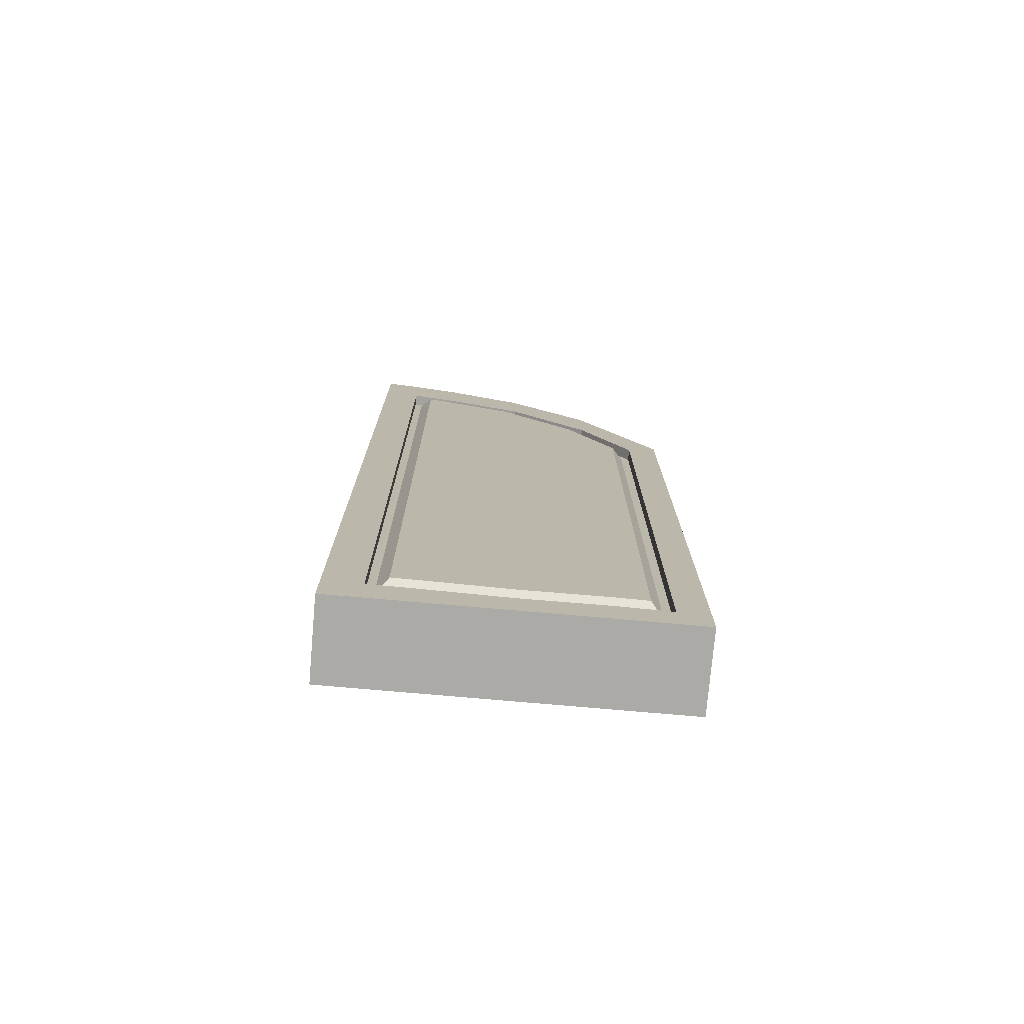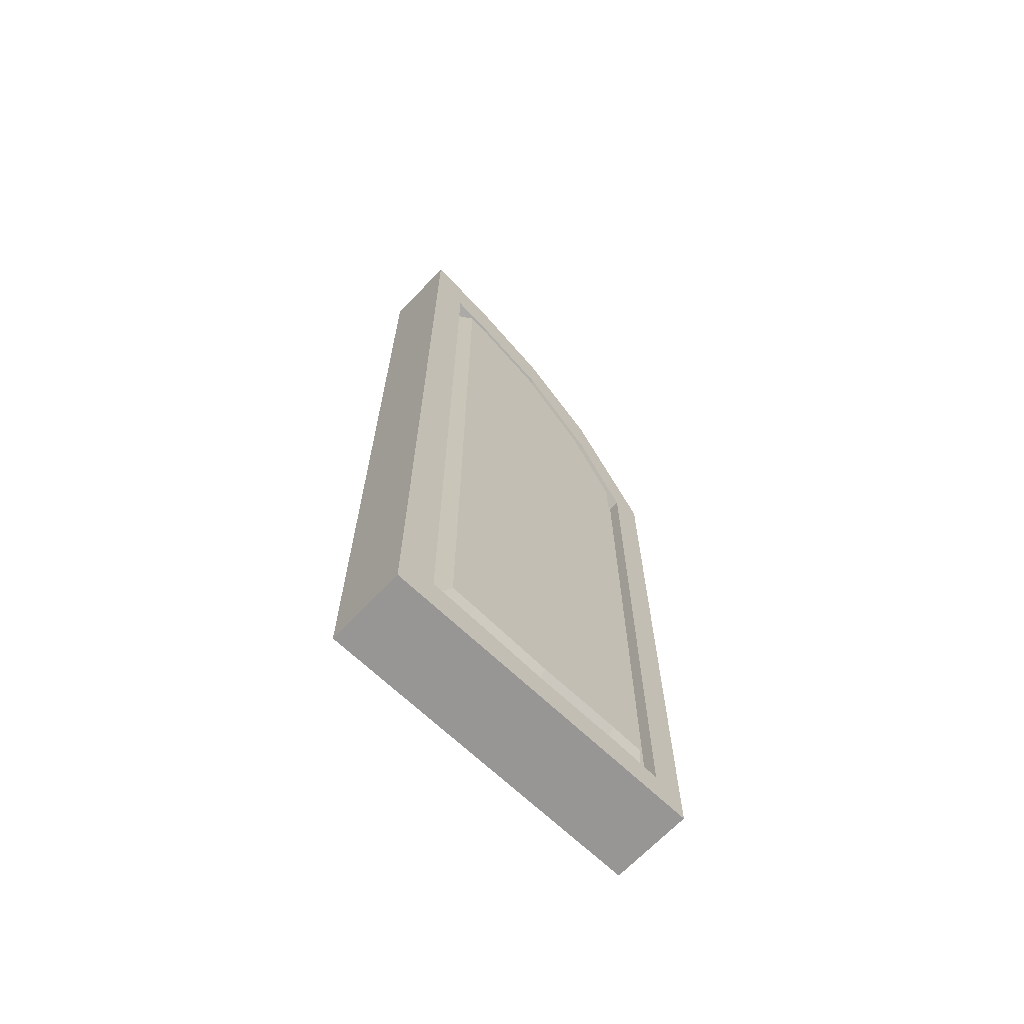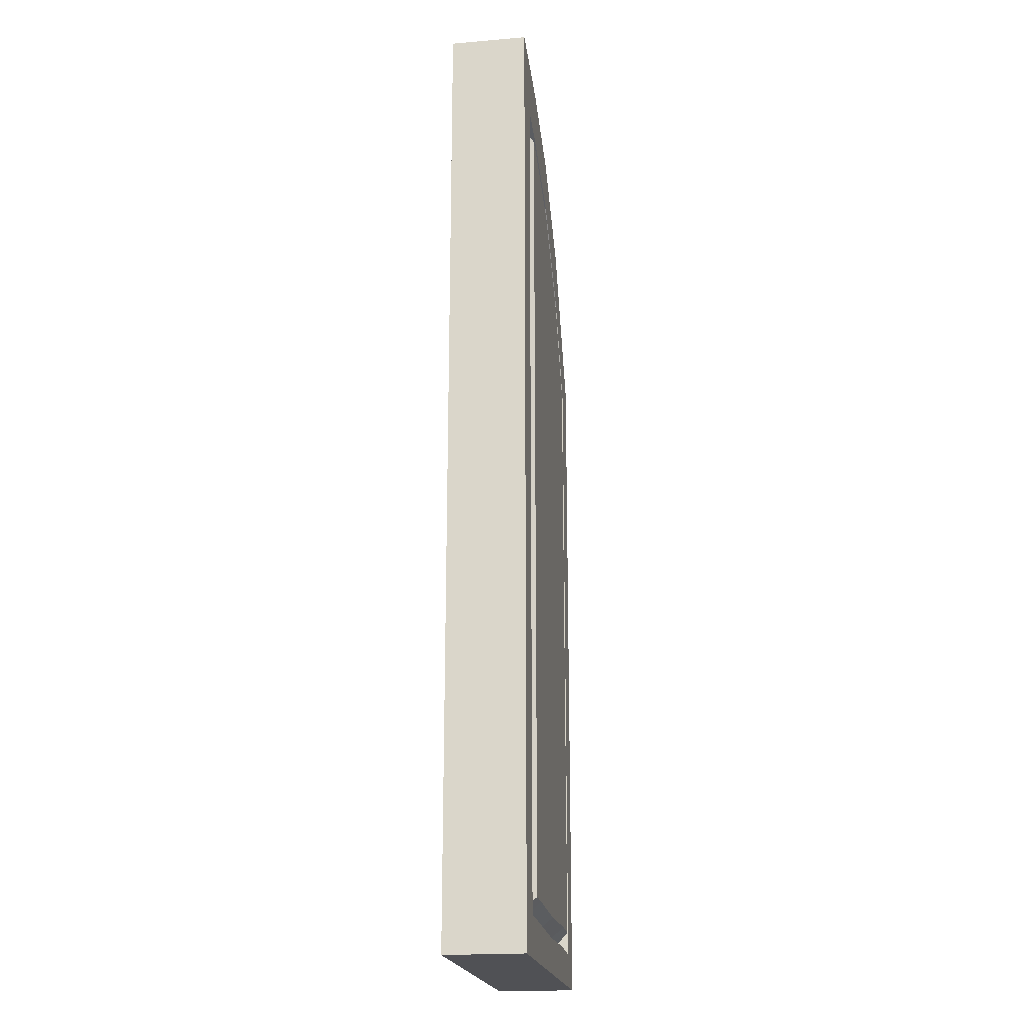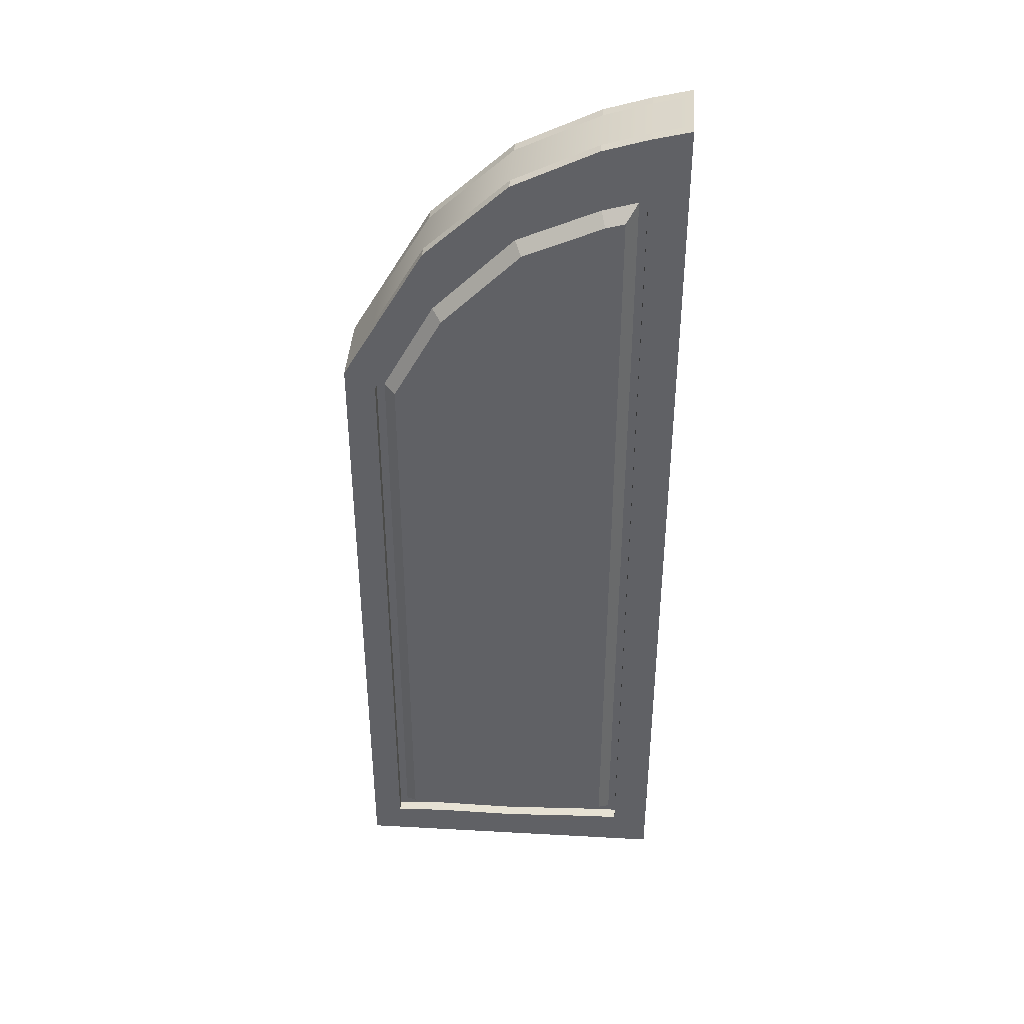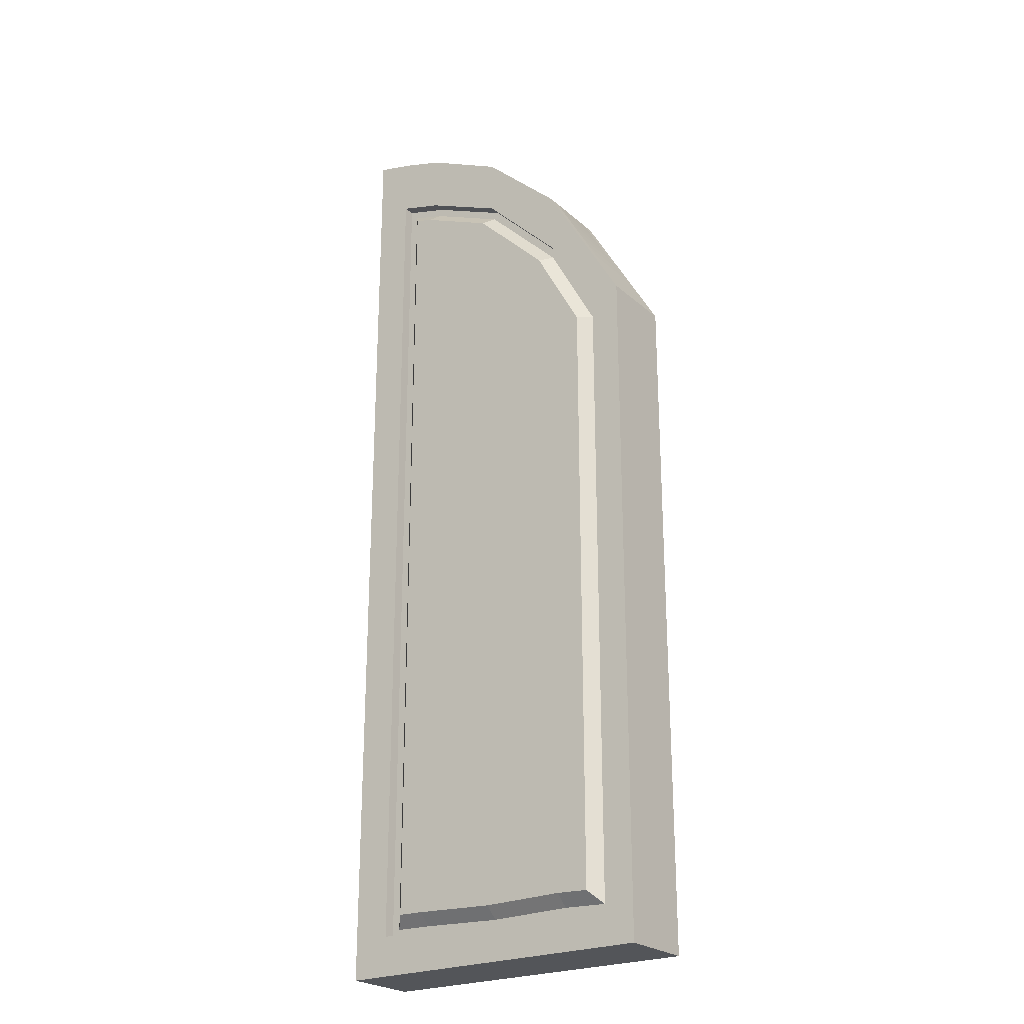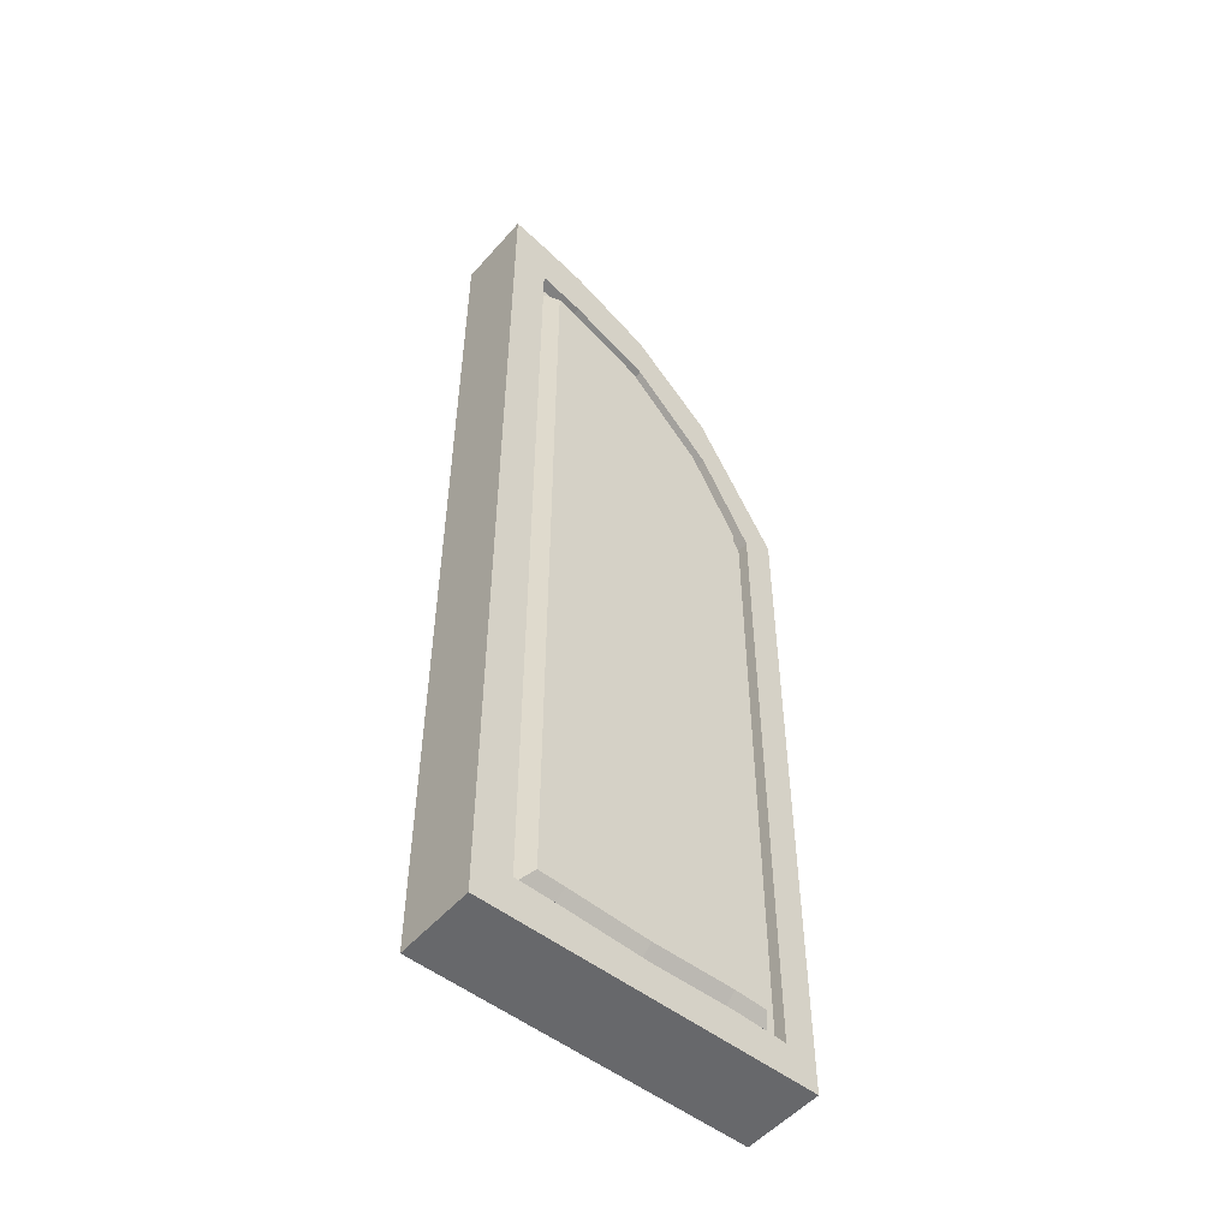
<metadata>
{"format":"obj","ext":"obj","renderer":"f3d","projection":"perspective","resolution":1024,"background":"white","views":[{"elev":-75.9,"azim":175.0,"up":"+Y"},{"elev":-68.0,"azim":136.4,"up":"+Y"},{"elev":-20.2,"azim":98.9,"up":"+Y"},{"elev":40.5,"azim":3.9,"up":"+Y"},{"elev":-24.3,"azim":-144.3,"up":"+Y"},{"elev":-52.3,"azim":140.0,"up":"+Y"}]}
</metadata>
<code>
v  2.869 0 0.1931
v  -0.0002 0 0.1931
v  2.869 0 -0.2896
v  -0.0002 0 -0.2896
v  2.869 8.474 0.1931
v  -0.0002 6.028 0.1931
v  2.869 8.474 -0.2896
v  -0.0002 6.028 -0.2896
v  2.152 0 -0.2896
v  1.435 0 -0.2896
v  0.7171 0 -0.2896
v  0.7171 0 0.1931
v  1.435 0 0.1931
v  2.152 0 0.1931
v  2.152 8.276 0.1931
v  1.435 7.931 0.1931
v  0.7171 7.263 0.1931
v  0.7171 7.263 -0.2896
v  1.435 7.931 -0.2896
v  2.152 8.276 -0.2896
v  -0.0002 0.3206 0.1931
v  -0.0002 3.014 0.1931
v  -0.0002 5.292 0.1931
v  2.869 7.926 0.1931
v  2.869 4.218 0.1931
v  2.869 0.3484 0.1931
v  -0.0002 0.3206 -0.2896
v  -0.0002 3.014 -0.2896
v  -0.0002 5.292 -0.2896
v  2.869 0.3484 -0.2896
v  2.869 4.218 -0.2896
v  2.869 7.926 -0.2896
v  0.7171 0.3131 0.1931
v  0.7171 3.632 0.3091
v  0.7171 6.712 0.1931
v  1.435 0.3016 0.1931
v  1.435 3.965 0.3091
v  1.435 7.433 0.1931
v  2.152 7.749 0.1931
v  2.152 4.138 0.3091
v  2.152 0.3335 0.1931
v  2.152 0.3335 -0.2896
v  2.152 4.138 -0.4056
v  2.152 7.749 -0.2896
v  1.435 0.3016 -0.2896
v  1.435 3.965 -0.4056
v  1.435 7.433 -0.2896
v  0.7171 6.712 -0.2896
v  0.7171 3.632 -0.4056
v  0.7171 0.3131 -0.2896
v  0.2616 0 0.1931
v  0.2616 6.479 -0.2896
v  0.2616 0 -0.2896
v  0.2616 6.479 0.1931
v  0.2616 5.877 0.1931
v  0.2616 3.24 0.1931
v  0.2616 0.2929 0.1931
v  0.2616 0.2929 -0.2896
v  0.2616 3.24 -0.2896
v  0.2616 5.877 -0.2896
v  2.545 0 -0.2896
v  2.545 8.395 0.1931
v  2.545 0 0.1931
v  2.545 8.395 -0.2896
v  2.545 0.343 0.1931
v  2.545 4.189 0.1931
v  2.545 7.862 0.1931
v  2.545 7.862 -0.2896
v  2.545 4.189 -0.2896
v  2.545 0.343 -0.2896
v  1.475 7.374 0.1931
v  2.176 7.683 0.1931
v  2.475 7.769 0.1931
v  2.475 4.189 0.1931
v  2.475 0.4114 0.1931
v  2.15 0.4036 0.1931
v  1.433 0.3717 0.1931
v  0.7161 0.3832 0.1931
v  0.3317 0.3662 0.1931
v  0.3317 3.24 0.1931
v  0.3317 5.859 0.1931
v  0.7739 6.669 0.1931
v  1.475 7.374 -0.2896
v  0.7739 6.669 -0.2896
v  0.3317 5.859 -0.2896
v  0.3317 3.24 -0.2896
v  0.3317 0.3662 -0.2896
v  0.7161 0.3832 -0.2896
v  1.433 0.3717 -0.2896
v  2.15 0.4036 -0.2896
v  2.475 0.4114 -0.2896
v  2.475 4.189 -0.2896
v  2.475 7.769 -0.2896
v  2.176 7.683 -0.2896
v  1.533 7.289 0.3091
v  2.21 7.588 0.3091
v  2.373 7.634 0.3091
v  2.373 4.189 0.3091
v  2.373 0.5105 0.3091
v  2.146 0.5051 0.3091
v  1.432 0.4733 0.3091
v  0.7147 0.4848 0.3091
v  0.4332 0.4723 0.3091
v  0.4332 3.24 0.3091
v  0.4332 5.833 0.3091
v  0.8561 6.608 0.3091
v  1.533 7.289 -0.4056
v  0.8561 6.608 -0.4056
v  0.4332 5.833 -0.4056
v  0.4332 3.24 -0.4056
v  0.4332 0.4723 -0.4056
v  0.7147 0.4848 -0.4056
v  1.432 0.4733 -0.4056
v  2.146 0.5051 -0.4056
v  2.373 0.5105 -0.4056
v  2.373 4.189 -0.4056
v  2.373 7.634 -0.4056
v  2.21 7.588 -0.4056
v  0.2616 0 0.2941
v  -0.0002 0 0.2941
v  -0.0002 0.3206 0.2941
v  -0.0002 3.014 0.2941
v  -0.0002 5.292 0.2941
v  -0.0002 6.028 0.2941
v  0.2616 6.479 0.2941
v  0.7171 7.263 0.2941
v  1.435 7.931 0.2941
v  2.152 8.276 0.2941
v  2.545 8.395 0.2941
v  2.869 8.474 0.2941
v  2.869 7.926 0.2941
v  2.869 4.218 0.2941
v  2.869 0.3484 0.2941
v  2.869 0 0.2941
v  2.545 0 0.2941
v  2.152 0 0.2941
v  1.435 0 0.2941
v  0.7171 0 0.2941
v  2.152 7.749 0.2941
v  1.435 7.433 0.2941
v  0.7171 6.712 0.2941
v  0.2616 5.877 0.2941
v  0.2616 3.24 0.2941
v  0.2616 0.2929 0.2941
v  0.7171 0.3131 0.2941
v  1.435 0.3016 0.2941
v  2.152 0.3335 0.2941
v  2.545 0.343 0.2941
v  2.545 4.189 0.2941
v  2.545 7.862 0.2941
v  2.545 0 -0.3906
v  2.869 0 -0.3906
v  2.869 0.3484 -0.3906
v  2.869 4.218 -0.3906
v  2.869 7.926 -0.3906
v  2.869 8.474 -0.3906
v  2.545 8.395 -0.3906
v  2.152 8.276 -0.3906
v  1.435 7.931 -0.3906
v  0.7171 7.263 -0.3906
v  0.2616 6.479 -0.3906
v  -0.0002 6.028 -0.3906
v  -0.0002 5.292 -0.3906
v  -0.0002 3.014 -0.3906
v  -0.0002 0.3206 -0.3906
v  -0.0002 0 -0.3906
v  0.2616 0 -0.3906
v  0.7171 0 -0.3906
v  1.435 0 -0.3906
v  2.152 0 -0.3906
v  0.7171 6.712 -0.3906
v  1.435 7.433 -0.3906
v  2.152 7.749 -0.3906
v  2.545 7.862 -0.3906
v  2.545 4.189 -0.3906
v  2.545 0.343 -0.3906
v  2.152 0.3335 -0.3906
v  1.435 0.3016 -0.3906
v  0.7171 0.3131 -0.3906
v  0.2616 0.2929 -0.3906
v  0.2616 3.24 -0.3906
v  0.2616 5.877 -0.3906
g Box012
f 13 10 14
f 9 14 10
f 19 16 20
f 15 20 16
f 40 37 100
f 101 100 37
f 22 28 21
f 27 21 28
f 46 113 49
f 112 49 113
f 31 25 30
f 26 30 25
f 51 53 12
f 11 12 53
f 12 11 13
f 10 13 11
f 61 63 9
f 14 9 63
f 52 54 18
f 17 18 54
f 18 17 19
f 16 19 17
f 62 64 15
f 20 15 64
f 143 122 144
f 121 144 122
f 37 34 101
f 102 101 34
f 149 132 150
f 131 150 132
f 154 153 175
f 176 175 153
f 43 114 46
f 113 46 114
f 164 163 181
f 182 181 163
f 128 127 139
f 140 139 127
f 96 95 40
f 37 40 95
f 137 136 146
f 147 146 136
f 6 8 23
f 29 23 8
f 23 29 22
f 28 22 29
f 4 2 27
f 21 27 2
f 159 172 160
f 171 160 172
f 107 46 108
f 49 108 46
f 168 179 169
f 178 169 179
f 7 5 32
f 24 32 5
f 32 24 31
f 25 31 24
f 1 3 26
f 30 26 3
f 125 124 142
f 123 142 124
f 142 123 143
f 122 143 123
f 119 138 144
f 145 144 138
f 127 126 140
f 141 140 126
f 95 106 37
f 34 37 106
f 138 137 145
f 146 145 137
f 135 134 148
f 133 148 134
f 148 133 149
f 132 149 133
f 129 128 150
f 139 150 128
f 156 155 157
f 174 157 155
f 155 154 174
f 175 174 154
f 170 177 151
f 176 151 177
f 158 173 159
f 172 159 173
f 118 43 107
f 46 107 43
f 169 178 170
f 177 170 178
f 166 165 167
f 180 167 165
f 165 164 180
f 181 180 164
f 160 171 161
f 182 161 171
f 2 4 51
f 53 51 4
f 8 6 52
f 54 52 6
f 34 104 102
f 103 102 104
f 108 49 109
f 110 109 49
f 126 125 141
f 142 141 125
f 106 105 34
f 104 34 105
f 120 119 121
f 144 121 119
f 179 168 180
f 167 180 168
f 49 112 110
f 111 110 112
f 163 162 182
f 161 182 162
f 3 1 61
f 63 61 1
f 5 7 62
f 64 62 7
f 40 98 96
f 97 96 98
f 114 43 115
f 116 115 43
f 136 135 147
f 148 147 135
f 100 99 40
f 98 40 99
f 130 129 131
f 150 131 129
f 173 158 174
f 157 174 158
f 43 118 116
f 117 116 118
f 153 152 176
f 151 176 152
f 39 38 72
f 71 72 38
f 67 39 73
f 72 73 39
f 66 67 74
f 73 74 67
f 65 66 75
f 74 75 66
f 41 65 76
f 75 76 65
f 36 41 77
f 76 77 41
f 33 36 78
f 77 78 36
f 57 33 79
f 78 79 33
f 56 57 80
f 79 80 57
f 55 56 81
f 80 81 56
f 35 55 82
f 81 82 55
f 38 35 71
f 82 71 35
f 48 47 84
f 83 84 47
f 60 48 85
f 84 85 48
f 59 60 86
f 85 86 60
f 58 59 87
f 86 87 59
f 50 58 88
f 87 88 58
f 45 50 89
f 88 89 50
f 42 45 90
f 89 90 45
f 70 42 91
f 90 91 42
f 69 70 92
f 91 92 70
f 68 69 93
f 92 93 69
f 44 68 94
f 93 94 68
f 47 44 83
f 94 83 44
f 72 71 96
f 95 96 71
f 73 72 97
f 96 97 72
f 74 73 98
f 97 98 73
f 75 74 99
f 98 99 74
f 76 75 100
f 99 100 75
f 77 76 101
f 100 101 76
f 78 77 102
f 101 102 77
f 79 78 103
f 102 103 78
f 80 79 104
f 103 104 79
f 81 80 105
f 104 105 80
f 82 81 106
f 105 106 81
f 71 82 95
f 106 95 82
f 84 83 108
f 107 108 83
f 85 84 109
f 108 109 84
f 86 85 110
f 109 110 85
f 87 86 111
f 110 111 86
f 88 87 112
f 111 112 87
f 89 88 113
f 112 113 88
f 90 89 114
f 113 114 89
f 91 90 115
f 114 115 90
f 92 91 116
f 115 116 91
f 93 92 117
f 116 117 92
f 94 93 118
f 117 118 93
f 83 94 107
f 118 107 94
f 2 51 120
f 119 120 51
f 21 2 121
f 120 121 2
f 22 21 122
f 121 122 21
f 23 22 123
f 122 123 22
f 6 23 124
f 123 124 23
f 54 6 125
f 124 125 6
f 17 54 126
f 125 126 54
f 16 17 127
f 126 127 17
f 15 16 128
f 127 128 16
f 62 15 129
f 128 129 15
f 5 62 130
f 129 130 62
f 24 5 131
f 130 131 5
f 25 24 132
f 131 132 24
f 26 25 133
f 132 133 25
f 1 26 134
f 133 134 26
f 63 1 135
f 134 135 1
f 14 63 136
f 135 136 63
f 13 14 137
f 136 137 14
f 12 13 138
f 137 138 13
f 51 12 119
f 138 119 12
f 38 39 140
f 139 140 39
f 35 38 141
f 140 141 38
f 55 35 142
f 141 142 35
f 56 55 143
f 142 143 55
f 57 56 144
f 143 144 56
f 33 57 145
f 144 145 57
f 36 33 146
f 145 146 33
f 41 36 147
f 146 147 36
f 65 41 148
f 147 148 41
f 66 65 149
f 148 149 65
f 67 66 150
f 149 150 66
f 39 67 139
f 150 139 67
f 3 61 152
f 151 152 61
f 30 3 153
f 152 153 3
f 31 30 154
f 153 154 30
f 32 31 155
f 154 155 31
f 7 32 156
f 155 156 32
f 64 7 157
f 156 157 7
f 20 64 158
f 157 158 64
f 19 20 159
f 158 159 20
f 18 19 160
f 159 160 19
f 52 18 161
f 160 161 18
f 8 52 162
f 161 162 52
f 29 8 163
f 162 163 8
f 28 29 164
f 163 164 29
f 27 28 165
f 164 165 28
f 4 27 166
f 165 166 27
f 53 4 167
f 166 167 4
f 11 53 168
f 167 168 53
f 10 11 169
f 168 169 11
f 9 10 170
f 169 170 10
f 61 9 151
f 170 151 9
f 47 48 172
f 171 172 48
f 44 47 173
f 172 173 47
f 68 44 174
f 173 174 44
f 69 68 175
f 174 175 68
f 70 69 176
f 175 176 69
f 42 70 177
f 176 177 70
f 45 42 178
f 177 178 42
f 50 45 179
f 178 179 45
f 58 50 180
f 179 180 50
f 59 58 181
f 180 181 58
f 60 59 182
f 181 182 59
f 48 60 171
f 182 171 60

</code>
